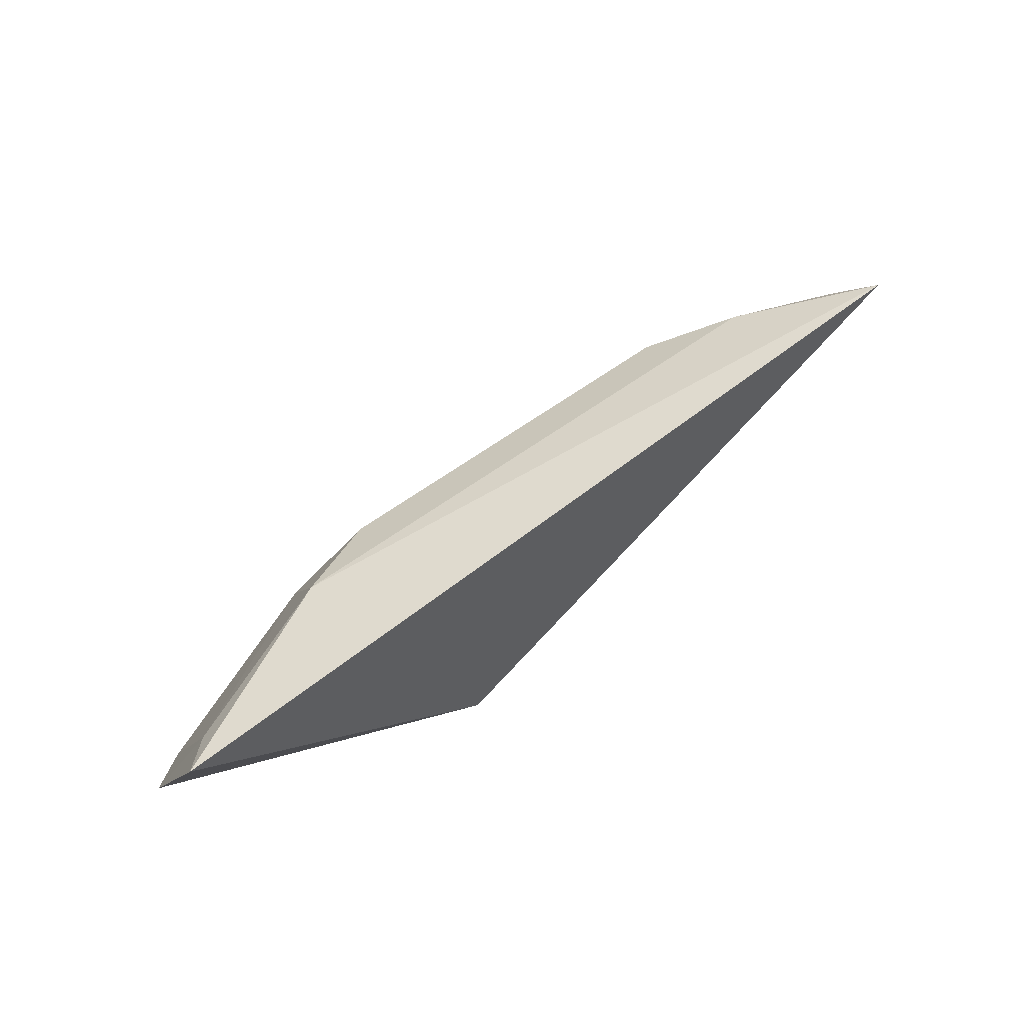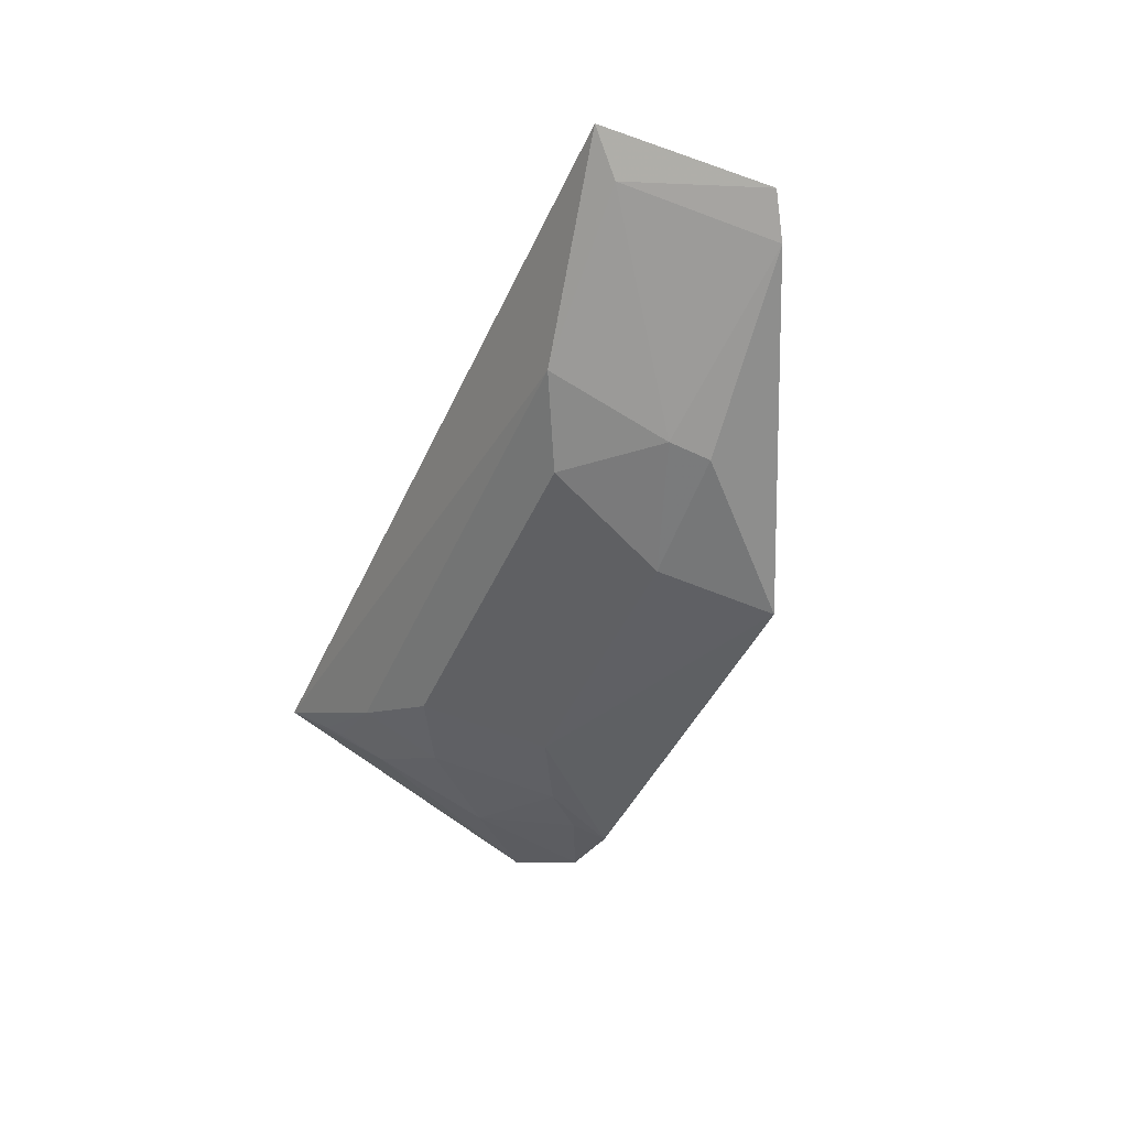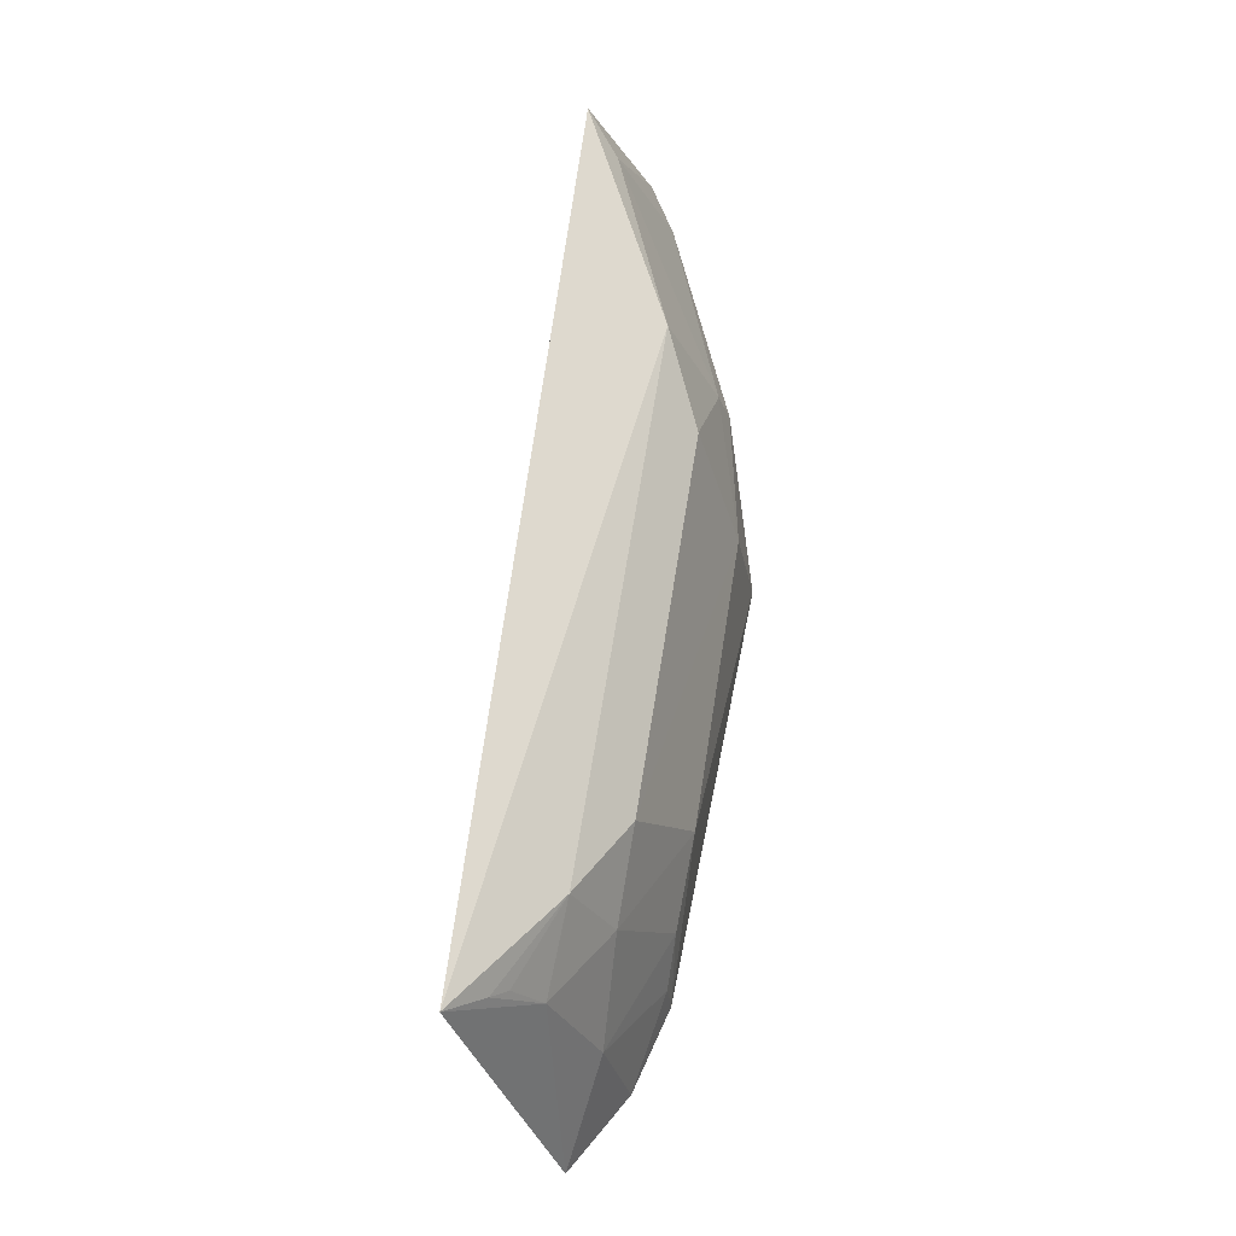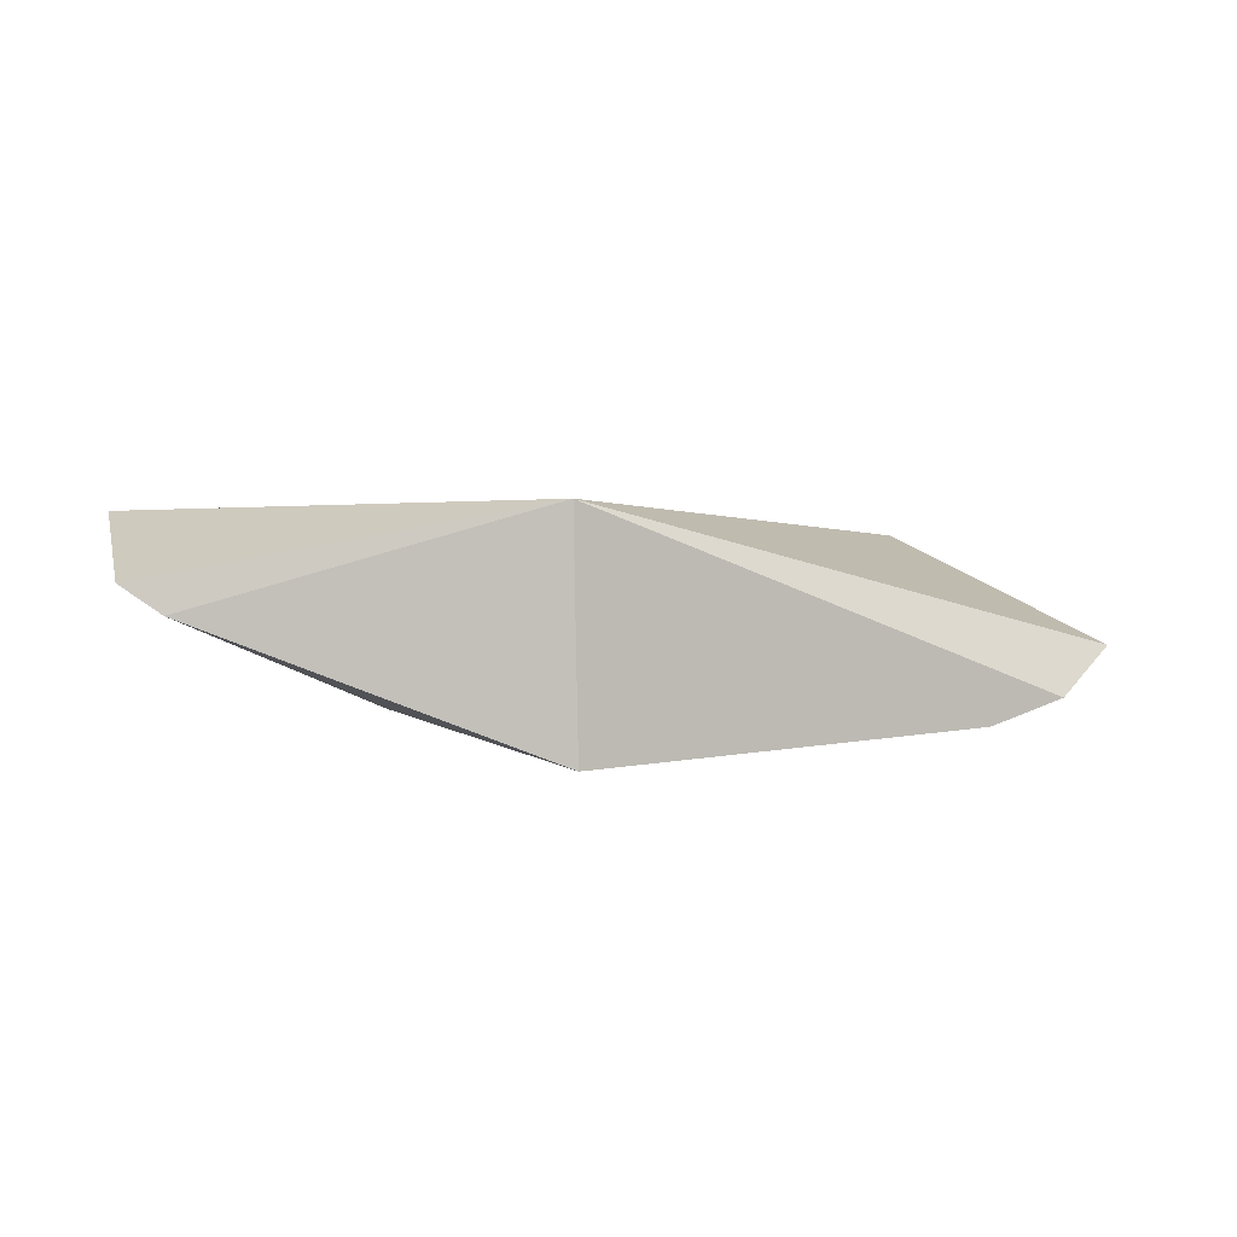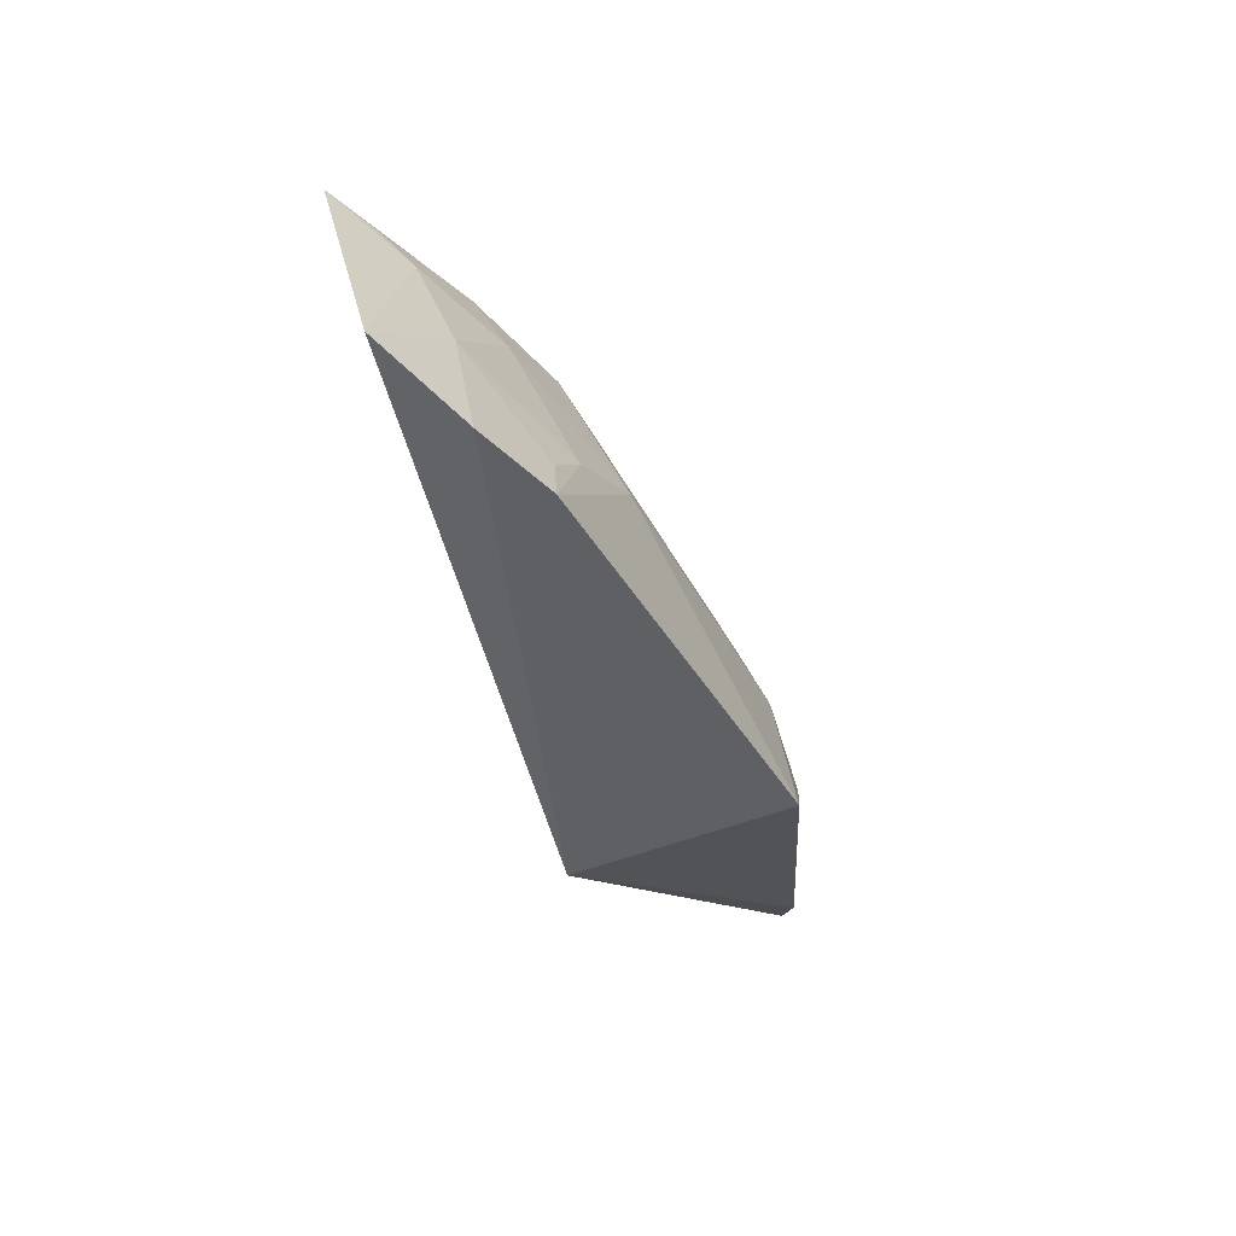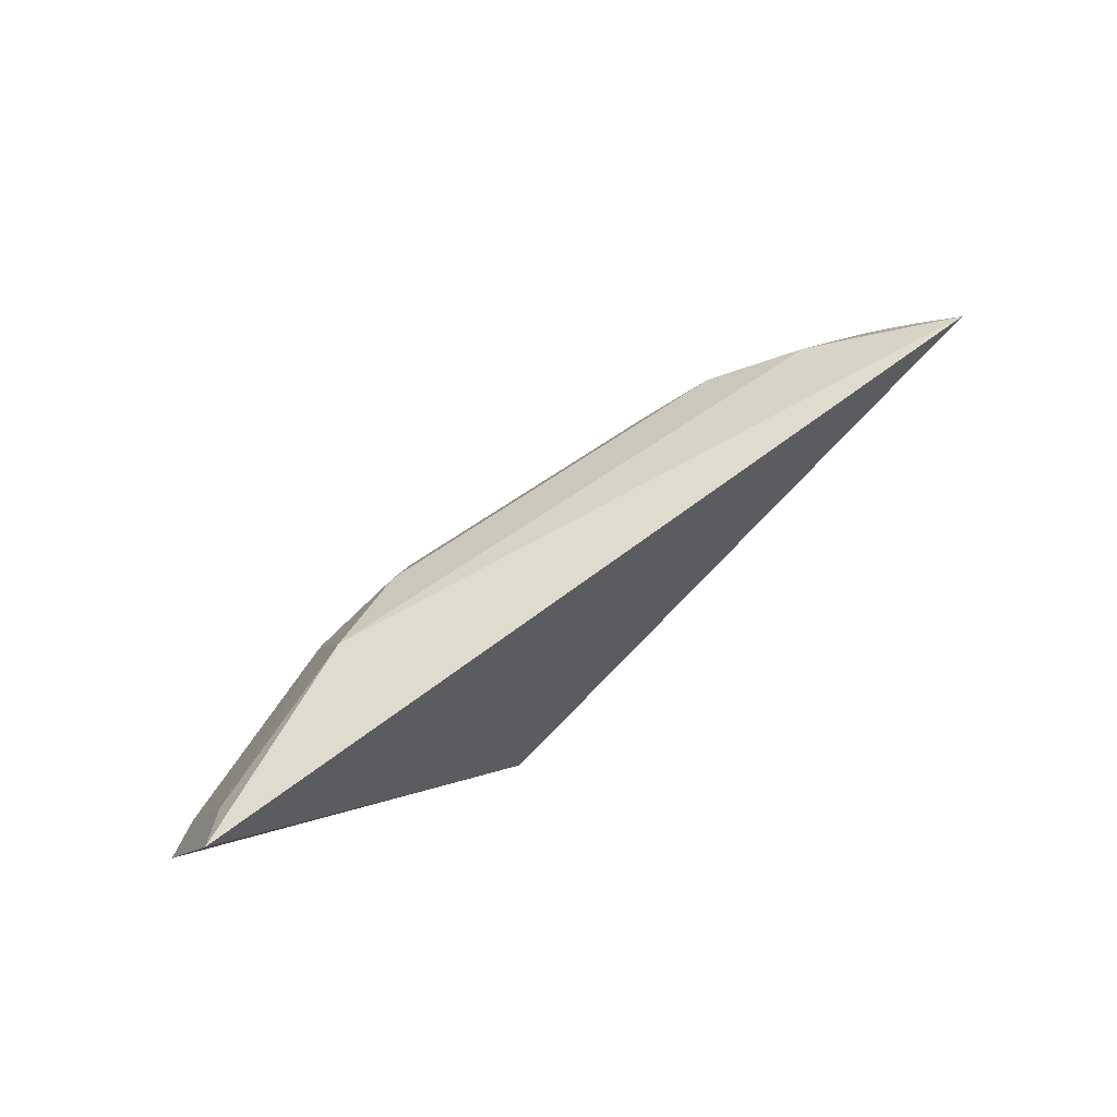
<metadata>
{"format":"obj","ext":"obj","renderer":"f3d","projection":"perspective","resolution":1024,"background":"white","views":[{"elev":66.0,"azim":-34.7,"up":"+Y"},{"elev":-43.1,"azim":-112.0,"up":"+Z"},{"elev":66.0,"azim":99.5,"up":"+Y"},{"elev":4.0,"azim":-27.0,"up":"+Z"},{"elev":-43.4,"azim":116.6,"up":"+Y"},{"elev":67.9,"azim":-34.1,"up":"+Y"}]}
</metadata>
<code>
v 0.1194 0.05817 -0.4831
v 0.1491 0.07221 -0.4678
v -0.05876 0.05989 -0.4167
v -0.1672 0.1686 -0.4212
v 0.08774 0.1576 -0.4599
v -0.05769 0.05871 -0.4962
v 0.1172 0.1 -0.4741
v 0.1308 0.1764 -0.4333
v 0.08973 0.05808 -0.4911
v -0.1787 0.1137 -0.4408
v -0.07019 0.1429 -0.4727
v 0.1158 0.1427 -0.458
v 0.08816 0.07163 -0.4893
v -0.1667 0.1065 -0.4503
v -0.09868 0.1567 -0.4581
v 0.08786 0.129 -0.4733
v 0.1219 0.1644 -0.444
v 0.04502 0.1005 -0.4905
v -0.1006 0.1014 -0.48
v -0.1573 0.1577 -0.4326
v 0.07379 0.08598 -0.4894
v 0.1177 0.1587 -0.4487
v -0.05585 0.1005 -0.4895
v 0.05903 0.1436 -0.4739
v -0.09943 0.1152 -0.4759
f 1 2 3
f 7 2 1
f 8 3 2
f 8 4 3
f 9 1 3
f 9 3 6
f 10 3 4
f 12 8 2
f 12 2 7
f 13 7 1
f 13 1 9
f 14 6 3
f 14 3 10
f 15 8 5
f 15 5 11
f 15 4 8
f 16 12 7
f 16 5 12
f 17 5 8
f 17 8 12
f 18 9 6
f 19 6 14
f 20 14 10
f 20 10 4
f 20 4 15
f 21 16 7
f 21 7 13
f 21 18 16
f 21 13 9
f 21 9 18
f 22 17 12
f 22 12 5
f 22 5 17
f 23 18 6
f 23 6 19
f 24 11 5
f 24 5 16
f 24 16 18
f 24 23 11
f 24 18 23
f 25 15 11
f 25 23 19
f 25 11 23
f 25 19 14
f 25 20 15
f 25 14 20

</code>
